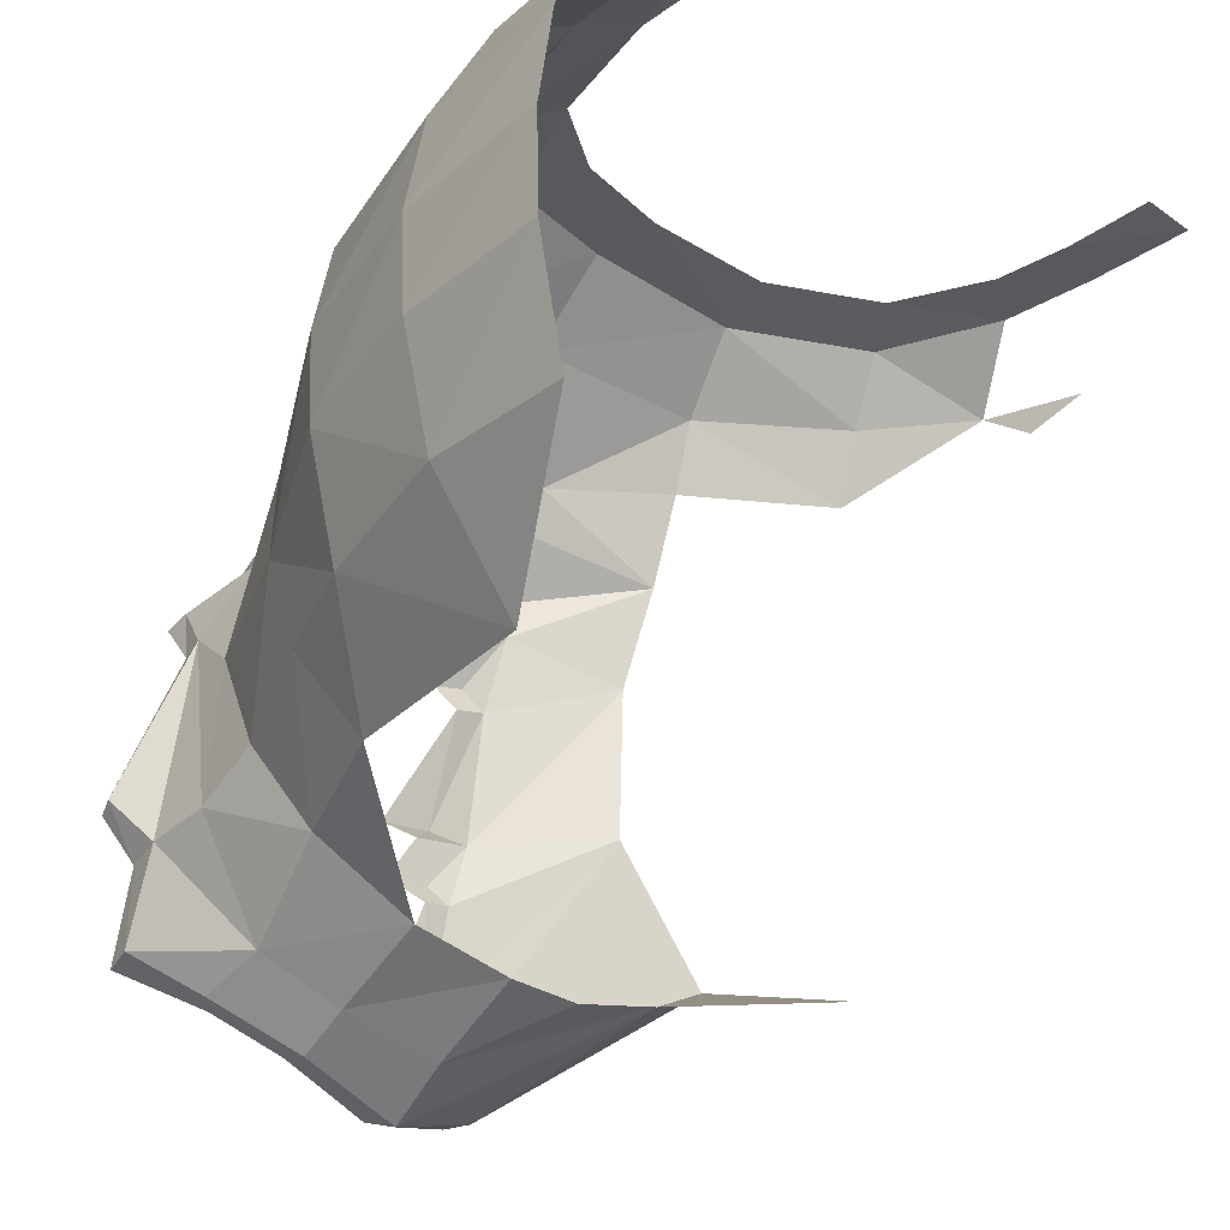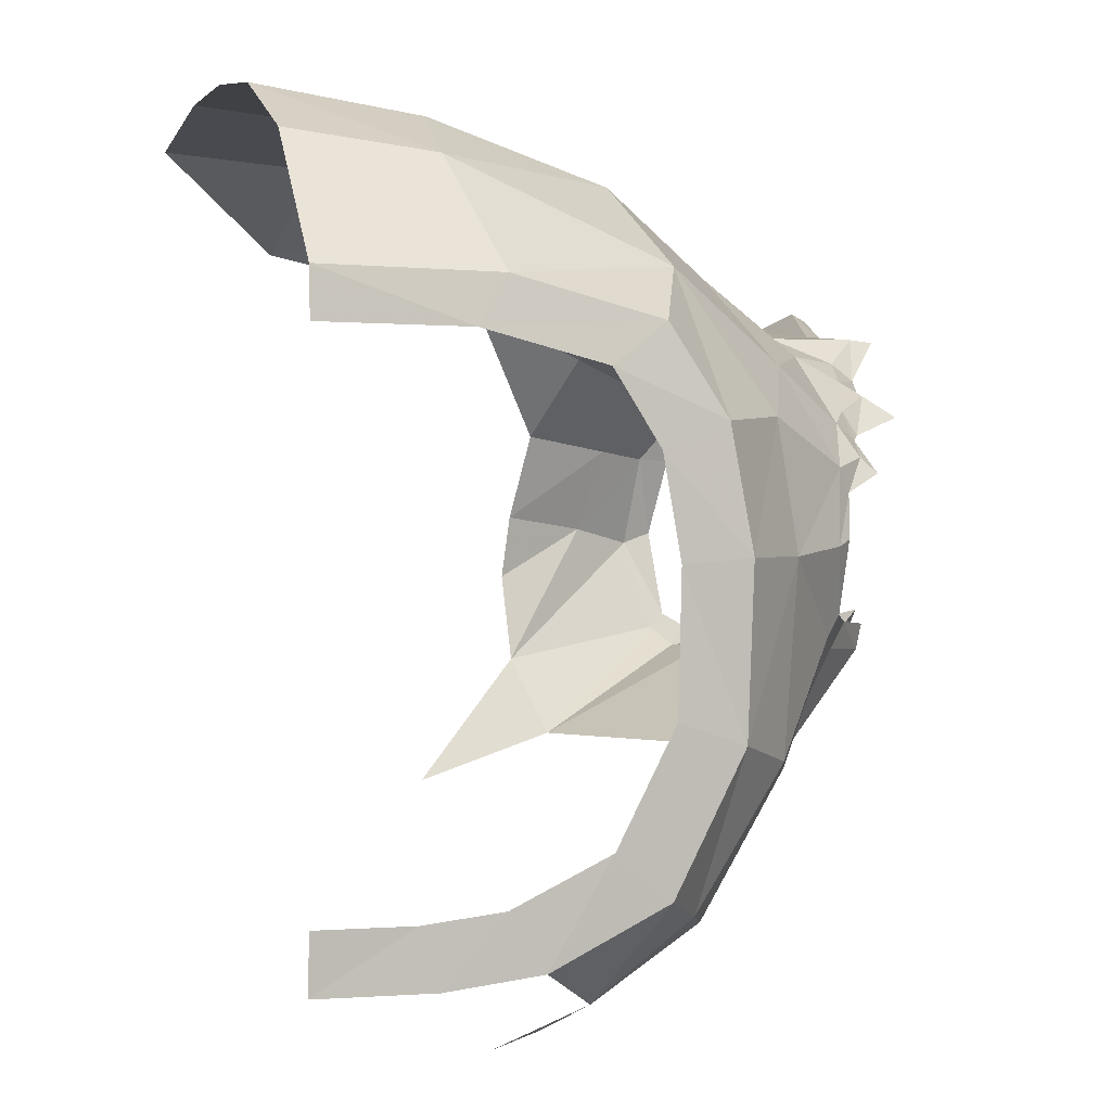
<metadata>
{"format":"obj","ext":"obj","renderer":"f3d","projection":"perspective","resolution":1024,"background":"white","views":[{"elev":-29.8,"azim":46.2,"up":"+Y"},{"elev":-0.8,"azim":158.8,"up":"+Z"}]}
</metadata>
<code>
v 0 -0.0049 0.4924
v 0 0 0.4069
v -0.26 0 0.408
v -0.26 0 0.408
v -0.3146 -0.0156 0.4936
v 0 -0.0049 0.4924
v -0.5772 -0.01675 0.4311
v -0.3146 -0.0156 0.4936
v -0.26 0 0.408
v -0.477 0 0.3563
v -0.5772 -0.01675 0.4311
v -0.477 0 0.3563
v -0.6778 -0.0069 0.2781
v -0.6778 -0.0069 0.2781
v -0.477 0 0.3563
v -0.5602 0 0.2298
v -0.6778 -0.0069 0.2781
v -0.5602 0 0.2298
v -0.7165 -0.00165 0.0654
v -0.7165 -0.00165 0.0654
v -0.5602 0 0.2298
v -0.5921 0 0.05405
v -0.7165 -0.00165 0.0654
v -0.5921 0 0.05405
v -0.7085 -0.011 -0.2276
v -0.7085 -0.011 -0.2276
v -0.5921 0 0.05405
v -0.5855 0 -0.1881
v -0.7085 -0.011 -0.2276
v -0.5855 0 -0.1881
v -0.4815 0 -0.3844
v -0.5826 -0.01125 -0.4652
v -0.5826 -0.01125 -0.4652
v -0.4815 0 -0.3844
v -0.3724 -0.0034 -0.5631
v -0.3724 -0.0034 -0.5631
v -0.4815 0 -0.3844
v -0.3077 0 -0.4654
v -0.3724 -0.0034 -0.5631
v -0.3077 0 -0.4654
v -0.2029 -0.001 -0.5817
v -0.2029 -0.001 -0.5817
v -0.3077 0 -0.4654
v -0.1677 0 -0.4807
v -0.2029 -0.001 -0.5817
v -0.1677 0 -0.4807
v 0 -0.006 -0.5808
v 0 -0.006 -0.5808
v -0.1677 0 -0.4807
v 0 0 -0.48
v -0.3211 -0.1173 -0.6927
v -0.421 -0.1601 -0.6733
v -0.4884 -0.1202 -0.6314
v -0.6659 -0.1172 -0.5014
v -0.4884 -0.1202 -0.6314
v -0.7281 -0.2356 -0.5268
v -0.3724 -0.0034 -0.5631
v -0.4884 -0.1202 -0.6314
v -0.5826 -0.01125 -0.4652
v -0.4884 -0.1202 -0.6314
v -0.6659 -0.1172 -0.5014
v -0.5826 -0.01125 -0.4652
v -0.6659 -0.1172 -0.5014
v -0.7281 -0.2356 -0.5268
v -0.8285 -0.1278 -0.2607
v -0.7281 -0.2356 -0.5268
v -0.8841 -0.2447 -0.2801
v -0.8285 -0.1278 -0.2607
v -0.8285 -0.1278 -0.2607
v -0.7085 -0.011 -0.2276
v -0.6659 -0.1172 -0.5014
v -0.7085 -0.011 -0.2276
v -0.5826 -0.01125 -0.4652
v -0.6659 -0.1172 -0.5014
v -1.126 -1.371 -0.06015
v -1.152 -1.315 -0.0957
v -0.8257 -1.185 -0.2659
v -1.19 -1.215 -0.0908
v -0.8257 -1.185 -0.2659
v -1.152 -1.315 -0.0957
v -1.19 -1.215 -0.0908
v -1.018 -0.8519 -0.2745
v -0.8257 -1.185 -0.2659
v -1.19 -1.215 -0.0908
v -1.252 -1.153 -0.07345
v -1.018 -0.8519 -0.2745
v -1.018 -0.8519 -0.2745
v -1.252 -1.153 -0.07345
v -1.2 -0.977 -0.06745
v -1.105 -0.505 -0.09775
v -1.008 -0.5782 -0.2729
v -1.146 -0.6379 -0.08515
v -1.146 -0.6379 -0.08515
v -1.008 -0.5782 -0.2729
v -1.184 -0.8689 -0.08855
v -1.008 -0.5782 -0.2729
v -1.018 -0.8519 -0.2745
v -1.184 -0.8689 -0.08855
v -1.018 -0.8519 -0.2745
v -1.2 -0.977 -0.06745
v -1.184 -0.8689 -0.08855
v -1.026 -0.3505 -0.08475
v -0.9457 -0.4021 -0.2852
v -1.12 -0.4389 -0.0886
v -1.008 -0.5782 -0.2729
v -1.105 -0.505 -0.09775
v -0.9457 -0.4021 -0.2852
v -0.9457 -0.4021 -0.2852
v -1.105 -0.505 -0.09775
v -1.12 -0.4389 -0.0886
v -0.8841 -0.2447 -0.2801
v -0.9457 -0.4021 -0.2852
v -0.9842 -0.2795 -0.0636
v -0.9457 -0.4021 -0.2852
v -1.026 -0.3505 -0.08475
v -0.9842 -0.2795 -0.0636
v -0.8841 -0.2447 -0.2801
v -0.9842 -0.2795 -0.0636
v -0.8285 -0.1278 -0.2607
v -0.8285 -0.1278 -0.2607
v -0.9842 -0.2795 -0.0636
v -0.8553 -0.1288 0.0696
v -0.8285 -0.1278 -0.2607
v -0.8553 -0.1288 0.0696
v -0.7085 -0.011 -0.2276
v -0.8553 -0.1288 0.0696
v -0.7165 -0.00165 0.0654
v -0.7085 -0.011 -0.2276
v -0.8257 -1.185 -0.2659
v -0.7785 -1.264 -0.121
v -1.126 -1.371 -0.06015
v -0.7785 -1.264 -0.121
v -1.092 -1.43 0.1161
v -1.126 -1.371 -0.06015
v -0.7747 -1.308 0.0438
v -0.965 -1.373 0.1425
v -0.7785 -1.264 -0.121
v -0.965 -1.373 0.1425
v -1.092 -1.43 0.1161
v -0.7785 -1.264 -0.121
v -0.8257 -1.185 -0.2659
v -0.5845 -1.245 -0.3577
v -0.7785 -1.264 -0.121
v -0.9765 -0.2187 0.08805
v -0.8553 -0.1288 0.0696
v -0.9842 -0.2795 -0.0636
v -0.8553 -0.1288 0.0696
v -0.8281 -0.1509 0.2969
v -0.7165 -0.00165 0.0654
v -0.8281 -0.1509 0.2969
v -0.6778 -0.0069 0.2781
v -0.7165 -0.00165 0.0654
v -1.068 -0.3201 0.2424
v -1.044 -0.3631 0.3033
v -1.001 -0.2664 0.2223
v -1.044 -0.3631 0.3033
v -0.8992 -0.2918 0.3926
v -1.001 -0.2664 0.2223
v -1.001 -0.2664 0.2223
v -0.8992 -0.2918 0.3926
v -0.8281 -0.1509 0.2969
v -0.8992 -0.2918 0.3926
v -0.6548 -0.1722 0.5353
v -0.8281 -0.1509 0.2969
v -0.8281 -0.1509 0.2969
v -0.6548 -0.1722 0.5353
v -0.6778 -0.0069 0.2781
v -0.6548 -0.1722 0.5353
v -0.5772 -0.01675 0.4311
v -0.6778 -0.0069 0.2781
v -1.044 -0.3631 0.3033
v -1.04 -0.5141 0.4301
v -0.8992 -0.2918 0.3926
v -1.04 -0.5141 0.4301
v -0.8459 -0.4801 0.5562
v -0.8992 -0.2918 0.3926
v -0.6161 -0.3619 0.6865
v -0.6548 -0.1722 0.5353
v -0.8459 -0.4801 0.5562
v -0.6548 -0.1722 0.5353
v -0.8992 -0.2918 0.3926
v -0.8459 -0.4801 0.5562
v -0.2624 -0.1741 0.6953
v -0.6548 -0.1722 0.5353
v -0.6161 -0.3619 0.6865
v -0.2624 -0.1741 0.6953
v -0.3146 -0.0156 0.4936
v -0.6548 -0.1722 0.5353
v -0.3146 -0.0156 0.4936
v -0.5772 -0.01675 0.4311
v -0.6548 -0.1722 0.5353
v 0 -0.1764 0.7205
v 0 -0.0049 0.4924
v -0.2624 -0.1741 0.6953
v 0 -0.0049 0.4924
v -0.3146 -0.0156 0.4936
v -0.2624 -0.1741 0.6953
v -1.14 -0.4502 0.3586
v -1.121 -0.506 0.3878
v -1.079 -0.4104 0.328
v -1.044 -0.3631 0.3033
v -1.079 -0.4104 0.328
v -1.04 -0.5141 0.4301
v -1.04 -0.5141 0.4301
v -1.079 -0.4104 0.328
v -1.121 -0.506 0.3878
v -0.9765 -0.2187 0.08805
v -1.001 -0.2664 0.2223
v -0.8553 -0.1288 0.0696
v -1.001 -0.2664 0.2223
v -0.8281 -0.1509 0.2969
v -0.8553 -0.1288 0.0696
v -0.9842 -0.2795 -0.0636
v -1.009 -0.2853 -0.02635
v -0.9765 -0.2187 0.08805
v -1.009 -0.2853 -0.02635
v -1.006 -0.2414 0.1003
v -0.9765 -0.2187 0.08805
v -1.006 -0.2414 0.1003
v -1.022 -0.2746 0.1799
v -0.9765 -0.2187 0.08805
v -1.022 -0.2746 0.1799
v -1.001 -0.2664 0.2223
v -0.9765 -0.2187 0.08805
v -1.099 -0.3156 0.2155
v -1.068 -0.3201 0.2424
v -1.022 -0.2746 0.1799
v -1.068 -0.3201 0.2424
v -1.001 -0.2664 0.2223
v -1.022 -0.2746 0.1799
v -1.044 -0.3631 0.3033
v -1.068 -0.3201 0.2424
v -1.09 -0.3852 0.2752
v -1.068 -0.3201 0.2424
v -1.099 -0.3156 0.2155
v -1.09 -0.3852 0.2752
v -1.044 -0.3631 0.3033
v -1.09 -0.3852 0.2752
v -1.079 -0.4104 0.328
v -1.09 -0.3852 0.2752
v -1.106 -0.4046 0.2857
v -1.079 -0.4104 0.328
v -1.079 -0.4104 0.328
v -1.106 -0.4046 0.2857
v -1.14 -0.4502 0.3586
v -1.106 -0.4046 0.2857
v -1.199 -0.4368 0.321
v -1.14 -0.4502 0.3586
v -1.199 -0.4368 0.321
v -1.174 -0.5157 0.3452
v -1.14 -0.4502 0.3586
v -1.174 -0.5157 0.3452
v -1.121 -0.506 0.3878
v -1.14 -0.4502 0.3586
v -1.174 -0.5157 0.3452
v -1.188 -0.5802 0.396
v -1.121 -0.506 0.3878
v -1.188 -0.5802 0.396
v -1.146 -0.5809 0.4261
v -1.121 -0.506 0.3878
v -1.265 -0.6522 0.4746
v -1.216 -0.6422 0.4773
v -1.188 -0.5802 0.396
v -1.216 -0.6422 0.4773
v -1.146 -0.5809 0.4261
v -1.188 -0.5802 0.396
v -1.265 -0.6522 0.4746
v -1.207 -0.7247 0.476
v -1.216 -0.6422 0.4773
v -1.207 -0.7247 0.476
v -1.163 -0.7151 0.4876
v -1.216 -0.6422 0.4773
v -1.295 -0.9892 0.5462
v -1.263 -0.9784 0.5598
v -1.207 -0.7247 0.476
v -1.263 -0.9784 0.5598
v -1.163 -0.7151 0.4876
v -1.207 -0.7247 0.476
v -1.044 -0.6212 0.4719
v -1.216 -0.6422 0.4773
v -1.163 -0.7151 0.4876
v -1.121 -0.506 0.3878
v -1.146 -0.5809 0.4261
v -1.04 -0.5141 0.4301
v -1.216 -0.6422 0.4773
v -1.044 -0.6212 0.4719
v -1.146 -0.5809 0.4261
v -1.04 -0.5141 0.4301
v -1.146 -0.5809 0.4261
v -1.044 -0.6212 0.4719
v -1.04 -0.5141 0.4301
v -1.044 -0.6212 0.4719
v -0.8459 -0.4801 0.5562
v -1.044 -0.6212 0.4719
v -0.8288 -0.6199 0.6019
v -0.8459 -0.4801 0.5562
v -1.044 -0.6212 0.4719
v -1.068 -0.7912 0.5033
v -0.8288 -0.6199 0.6019
v -1.068 -0.7912 0.5033
v -0.8055 -0.7835 0.6275
v -0.8288 -0.6199 0.6019
v -1.068 -0.7912 0.5033
v -0.9525 -0.9894 0.5307
v -0.8055 -0.7835 0.6275
v -1.08 -1.042 0.5179
v -0.9525 -0.9894 0.5307
v -1.068 -0.7912 0.5033
v -1.263 -0.9784 0.5598
v -1.196 -1.058 0.5176
v -1.163 -0.7151 0.4876
v -1.196 -1.058 0.5176
v -1.08 -1.042 0.5179
v -1.163 -0.7151 0.4876
v -1.163 -0.7151 0.4876
v -1.08 -1.042 0.5179
v -1.068 -0.7912 0.5033
v -1.068 -0.7912 0.5033
v -1.044 -0.6212 0.4719
v -1.163 -0.7151 0.4876
v -0.2958 -0.3564 0.7844
v -0.2624 -0.1741 0.6953
v -0.6161 -0.3619 0.6865
v -0.6161 -0.3619 0.6865
v -0.8459 -0.4801 0.5562
v -0.5796 -0.5534 0.7475
v -0.8459 -0.4801 0.5562
v -0.8288 -0.6199 0.6019
v -0.5796 -0.5534 0.7475
v -0.8288 -0.6199 0.6019
v -0.8055 -0.7835 0.6275
v -0.5796 -0.5534 0.7475
v -0.8055 -0.7835 0.6275
v -0.5483 -0.7391 0.7637
v -0.5796 -0.5534 0.7475
v -0.2983 -0.5381 0.8197
v -0.2859 -0.7136 0.8213
v 0 -0.5429 0.8485
v -0.2859 -0.7136 0.8213
v 0 -0.7201 0.8447
v 0 -0.5429 0.8485
v -0.2958 -0.3564 0.7844
v -0.2983 -0.5381 0.8197
v 0 -0.3612 0.8207
v -0.2983 -0.5381 0.8197
v 0 -0.5429 0.8485
v 0 -0.3612 0.8207
v -0.2958 -0.3564 0.7844
v 0 -0.3612 0.8207
v -0.2624 -0.1741 0.6953
v 0 -0.3612 0.8207
v 0 -0.1764 0.7205
v -0.2624 -0.1741 0.6953
v -0.6161 -0.3619 0.6865
v -0.5796 -0.5534 0.7475
v -0.2958 -0.3564 0.7844
v -0.5796 -0.5534 0.7475
v -0.2983 -0.5381 0.8197
v -0.2958 -0.3564 0.7844
v -0.5796 -0.5534 0.7475
v -0.5483 -0.7391 0.7637
v -0.2983 -0.5381 0.8197
v -0.5483 -0.7391 0.7637
v -0.2859 -0.7136 0.8213
v -0.2983 -0.5381 0.8197
v -0.9525 -0.9894 0.5307
v -0.7383 -0.957 0.6257
v -0.8055 -0.7835 0.6275
v -0.5483 -0.7391 0.7637
v -0.8055 -0.7835 0.6275
v -0.5516 -0.9428 0.7061
v -0.8055 -0.7835 0.6275
v -0.7383 -0.957 0.6257
v -0.5516 -0.9428 0.7061
v -0.2742 -0.9245 0.7785
v -0.2462 -1.134 0.648
v 0 -0.9402 0.7976
v -0.2859 -0.7136 0.8213
v -0.2742 -0.9245 0.7785
v 0 -0.7201 0.8447
v -0.2742 -0.9245 0.7785
v 0 -0.9402 0.7976
v 0 -0.7201 0.8447
v -0.7383 -0.957 0.6257
v -0.6516 -1.109 0.5631
v -0.5516 -0.9428 0.7061
v -0.9525 -0.9894 0.5307
v -0.8744 -1.137 0.4702
v -0.7383 -0.957 0.6257
v -0.8744 -1.137 0.4702
v -0.6516 -1.109 0.5631
v -0.7383 -0.957 0.6257
v -0.5516 -0.9428 0.7061
v -0.2742 -0.9245 0.7785
v -0.5483 -0.7391 0.7637
v -0.2742 -0.9245 0.7785
v -0.2859 -0.7136 0.8213
v -0.5483 -0.7391 0.7637
v -0.6516 -1.109 0.5631
v -0.2462 -1.134 0.648
v -0.5516 -0.9428 0.7061
v -0.2462 -1.134 0.648
v -0.2742 -0.9245 0.7785
v -0.5516 -0.9428 0.7061
v -0.8744 -1.137 0.4702
v -0.8164 -1.254 0.3237
v -0.6516 -1.109 0.5631
v -0.7747 -1.308 0.0438
v -0.7883 -1.299 0.1626
v -0.965 -1.373 0.1425
v -1.092 -1.43 0.1161
v -0.965 -1.373 0.1425
v -1.101 -1.363 0.2884
v -0.965 -1.373 0.1425
v -1.001 -1.322 0.3003
v -1.101 -1.363 0.2884
v -0.8164 -1.254 0.3237
v -1.001 -1.322 0.3003
v -0.7883 -1.299 0.1626
v -1.001 -1.322 0.3003
v -0.965 -1.373 0.1425
v -0.7883 -1.299 0.1626
v -1.001 -1.322 0.3003
v -1.064 -1.243 0.4124
v -1.101 -1.363 0.2884
v -1.064 -1.243 0.4124
v -1.184 -1.279 0.4123
v -1.101 -1.363 0.2884
v -1.064 -1.243 0.4124
v -1.268 -1.208 0.5034
v -1.184 -1.279 0.4123
v -1.08 -1.042 0.5179
v -1.196 -1.058 0.5176
v -1.064 -1.243 0.4124
v -1.196 -1.058 0.5176
v -1.268 -1.208 0.5034
v -1.064 -1.243 0.4124
v -0.8744 -1.137 0.4702
v -1.064 -1.243 0.4124
v -0.8164 -1.254 0.3237
v -1.064 -1.243 0.4124
v -1.001 -1.322 0.3003
v -0.8164 -1.254 0.3237
v -1.064 -1.243 0.4124
v -0.8744 -1.137 0.4702
v -1.08 -1.042 0.5179
v -0.8744 -1.137 0.4702
v -0.9525 -0.9894 0.5307
v -1.08 -1.042 0.5179
v -1.146 -0.6379 -0.08515
v -1.248 -0.8286 -0.0605
v -1.156 -0.646 -0.0347
v -1.248 -0.8286 -0.0605
v -1.277 -0.8261 0.01825
v -1.156 -0.646 -0.0347
v -1.199 -0.5901 -0.0196
v -1.179 -0.5877 -0.0639
v -1.156 -0.646 -0.0347
v -1.179 -0.5877 -0.0639
v -1.146 -0.6379 -0.08515
v -1.156 -0.646 -0.0347
v -1.199 -0.5901 -0.0196
v -1.123 -0.5073 -0.0552
v -1.179 -0.5877 -0.0639
v -1.123 -0.5073 -0.0552
v -1.105 -0.505 -0.09775
v -1.179 -0.5877 -0.0639
v -1.133 -0.4415 -0.0431
v -1.12 -0.4389 -0.0886
v -1.123 -0.5073 -0.0552
v -1.12 -0.4389 -0.0886
v -1.105 -0.505 -0.09775
v -1.123 -0.5073 -0.0552
v -1.133 -0.4415 -0.0431
v -1.057 -0.3602 -0.0387
v -1.12 -0.4389 -0.0886
v -1.057 -0.3602 -0.0387
v -1.026 -0.3505 -0.08475
v -1.12 -0.4389 -0.0886
v -1.057 -0.3602 -0.0387
v -1.009 -0.2853 -0.02635
v -1.026 -0.3505 -0.08475
v -1.009 -0.2853 -0.02635
v -0.9842 -0.2795 -0.0636
v -1.026 -0.3505 -0.08475
v -1.184 -0.8689 -0.08855
v -1.221 -0.8651 -0.01175
v -1.248 -0.8286 -0.0605
v -1.221 -0.8651 -0.01175
v -1.277 -0.8261 0.01825
v -1.248 -0.8286 -0.0605
v -1.184 -0.8689 -0.08855
v -1.234 -0.9367 -0.0488
v -1.221 -0.8651 -0.01175
v -1.234 -0.9367 -0.0488
v -1.26 -0.9307 0.0157
v -1.221 -0.8651 -0.01175
v -1.26 -0.9307 0.0157
v -1.234 -0.9367 -0.0488
v -1.208 -0.9807 -0.02335
v -1.234 -0.9367 -0.0488
v -1.2 -0.977 -0.06745
v -1.208 -0.9807 -0.02335
v -1.279 -1.156 0.00095
v -1.208 -0.9807 -0.02335
v -1.252 -1.153 -0.07345
v -1.208 -0.9807 -0.02335
v -1.2 -0.977 -0.06745
v -1.252 -1.153 -0.07345
v -1.19 -1.215 -0.0908
v -1.214 -1.223 -0.04245
v -1.252 -1.153 -0.07345
v -1.214 -1.223 -0.04245
v -1.279 -1.156 0.00095
v -1.252 -1.153 -0.07345
v -1.19 -1.215 -0.0908
v -1.207 -1.265 -0.0899
v -1.214 -1.223 -0.04245
v -1.207 -1.265 -0.0899
v -1.26 -1.294 -0.01135
v -1.214 -1.223 -0.04245
v -1.152 -1.315 -0.0957
v -1.181 -1.329 -0.05535
v -1.207 -1.265 -0.0899
v -1.181 -1.329 -0.05535
v -1.26 -1.294 -0.01135
v -1.207 -1.265 -0.0899
v -1.152 -1.315 -0.0957
v -1.126 -1.371 -0.06015
v -1.181 -1.329 -0.05535
v -1.126 -1.371 -0.06015
v -1.157 -1.378 -0.03225
v -1.181 -1.329 -0.05535
v -1.126 -1.371 -0.06015
v -1.092 -1.43 0.1161
v -1.157 -1.378 -0.03225
v -1.092 -1.43 0.1161
v -1.142 -1.414 0.1366
v -1.157 -1.378 -0.03225
v -1.248 -0.8286 -0.0605
v -1.146 -0.6379 -0.08515
v -1.184 -0.8689 -0.08855
v -1.179 -0.5877 -0.0639
v -1.105 -0.505 -0.09775
v -1.146 -0.6379 -0.08515
v -1.234 -0.9367 -0.0488
v -1.184 -0.8689 -0.08855
v -1.2 -0.977 -0.06745
v -1.207 -1.265 -0.0899
v -1.19 -1.215 -0.0908
v -1.152 -1.315 -0.0957
v -1.295 -0.9892 0.5462
v -1.264 -1.069 0.5029
v -1.263 -0.9784 0.5598
v -1.264 -1.069 0.5029
v -1.196 -1.058 0.5176
v -1.263 -0.9784 0.5598
v -1.196 -1.058 0.5176
v -1.264 -1.069 0.5029
v -1.268 -1.208 0.5034
v -1.264 -1.069 0.5029
v -1.322 -1.217 0.4893
v -1.268 -1.208 0.5034
v -1.322 -1.217 0.4893
v -1.215 -1.285 0.3836
v -1.268 -1.208 0.5034
v -1.215 -1.285 0.3836
v -1.184 -1.279 0.4123
v -1.268 -1.208 0.5034
v -1.215 -1.285 0.3836
v -1.156 -1.348 0.2836
v -1.184 -1.279 0.4123
v -1.156 -1.348 0.2836
v -1.101 -1.363 0.2884
v -1.184 -1.279 0.4123
v -1.156 -1.348 0.2836
v -1.142 -1.414 0.1366
v -1.101 -1.363 0.2884
v -1.142 -1.414 0.1366
v -1.092 -1.43 0.1161
v -1.101 -1.363 0.2884
g mesh6901776
f 1 2 3
f 4 5 6
f 7 8 9
f 9 10 7
f 11 12 13
f 14 15 16
f 17 18 19
f 20 21 22
f 23 24 25
f 26 27 28
f 29 30 31
f 31 32 29
f 33 34 35
f 36 37 38
f 39 40 41
f 42 43 44
f 45 46 47
f 48 49 50
g mesh6901777
f 51 52 53
f 54 55 56
f 57 58 59
f 60 61 62
f 63 64 65
f 66 67 68
f 69 70 71
f 72 73 74
f 75 76 77
f 78 79 80
f 81 82 83
f 84 85 86
f 87 88 89
f 90 91 92
f 93 94 95
f 96 97 98
f 99 100 101
f 102 103 104
f 105 106 107
f 108 109 110
f 111 112 113
f 114 115 116
f 117 118 119
f 120 121 122
f 123 124 125
f 126 127 128
f 129 130 131
f 132 133 134
f 135 136 137
f 138 139 140
f 141 142 143
f 144 145 146
f 147 148 149
f 150 151 152
f 153 154 155
f 156 157 158
f 159 160 161
f 162 163 164
f 165 166 167
f 168 169 170
f 171 172 173
f 174 175 176
f 177 178 179
f 180 181 182
f 183 184 185
f 186 187 188
f 189 190 191
f 192 193 194
f 195 196 197
f 198 199 200
f 201 202 203
f 204 205 206
f 207 208 209
f 210 211 212
f 213 214 215
f 216 217 218
f 219 220 221
f 222 223 224
f 225 226 227
f 228 229 230
f 231 232 233
f 234 235 236
f 237 238 239
f 240 241 242
f 243 244 245
f 246 247 248
f 249 250 251
f 252 253 254
f 255 256 257
f 258 259 260
f 261 262 263
f 264 265 266
f 267 268 269
f 270 271 272
f 273 274 275
f 276 277 278
f 279 280 281
f 282 283 284
f 285 286 287
f 288 289 290
f 291 292 293
f 294 295 296
f 297 298 299
f 300 301 302
f 303 304 305
f 306 307 308
f 309 310 311
f 312 313 314
f 315 316 317
f 318 319 320
f 321 322 323
f 324 325 326
f 327 328 329
f 330 331 332
f 333 334 335
f 336 337 338
f 339 340 341
f 342 343 344
f 345 346 347
f 348 349 350
f 351 352 353
f 354 355 356
f 357 358 359
f 360 361 362
f 363 364 365
f 366 367 368
f 369 370 371
f 372 373 374
f 375 376 377
f 378 379 380
f 381 382 383
f 384 385 386
f 387 388 389
f 390 391 392
f 393 394 395
f 396 397 398
f 399 400 401
f 402 403 404
f 405 406 407
f 408 409 410
f 411 412 413
f 414 415 416
f 417 418 419
f 420 421 422
f 423 424 425
f 426 427 428
f 429 430 431
f 432 433 434
f 435 436 437
f 438 439 440
f 441 442 443
f 444 445 446
f 447 448 449
f 450 451 452
f 453 454 455
f 456 457 458
f 459 460 461
f 462 463 464
f 465 466 467
f 468 469 470
f 471 472 473
f 474 475 476
f 477 478 479
f 480 481 482
f 483 484 485
f 486 487 488
f 489 490 491
f 492 493 494
f 495 496 497
f 498 499 500
f 501 502 503
f 504 505 506
f 507 508 509
f 510 511 512
f 513 514 515
f 516 517 518
f 519 520 521
f 522 523 524
f 525 526 527
f 528 529 530
f 531 532 533
f 534 535 536
f 537 538 539
f 540 541 542
f 543 544 545
f 546 547 548
f 549 550 551
f 552 553 554
f 555 556 557
f 558 559 560
f 561 562 563
f 564 565 566
f 567 568 569
f 570 571 572
f 573 574 575
f 576 577 578
f 579 580 581

</code>
